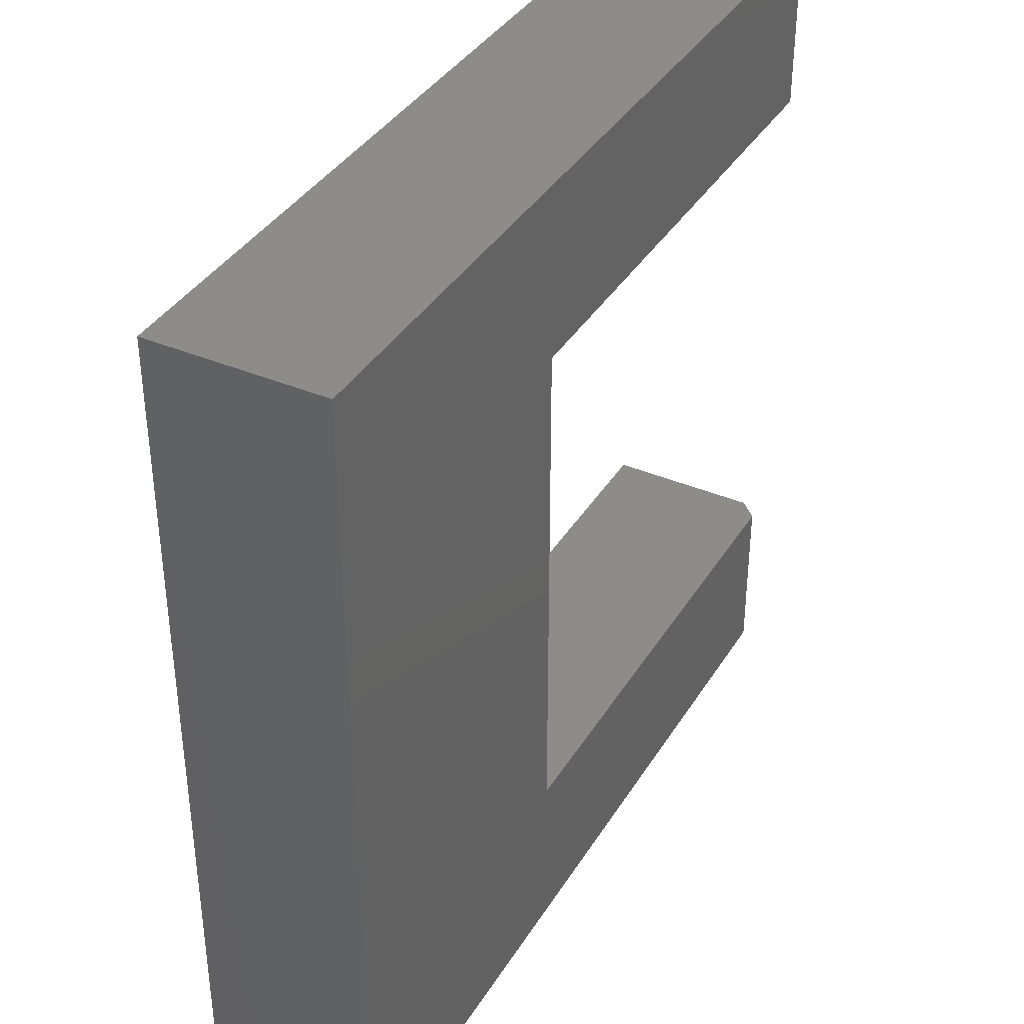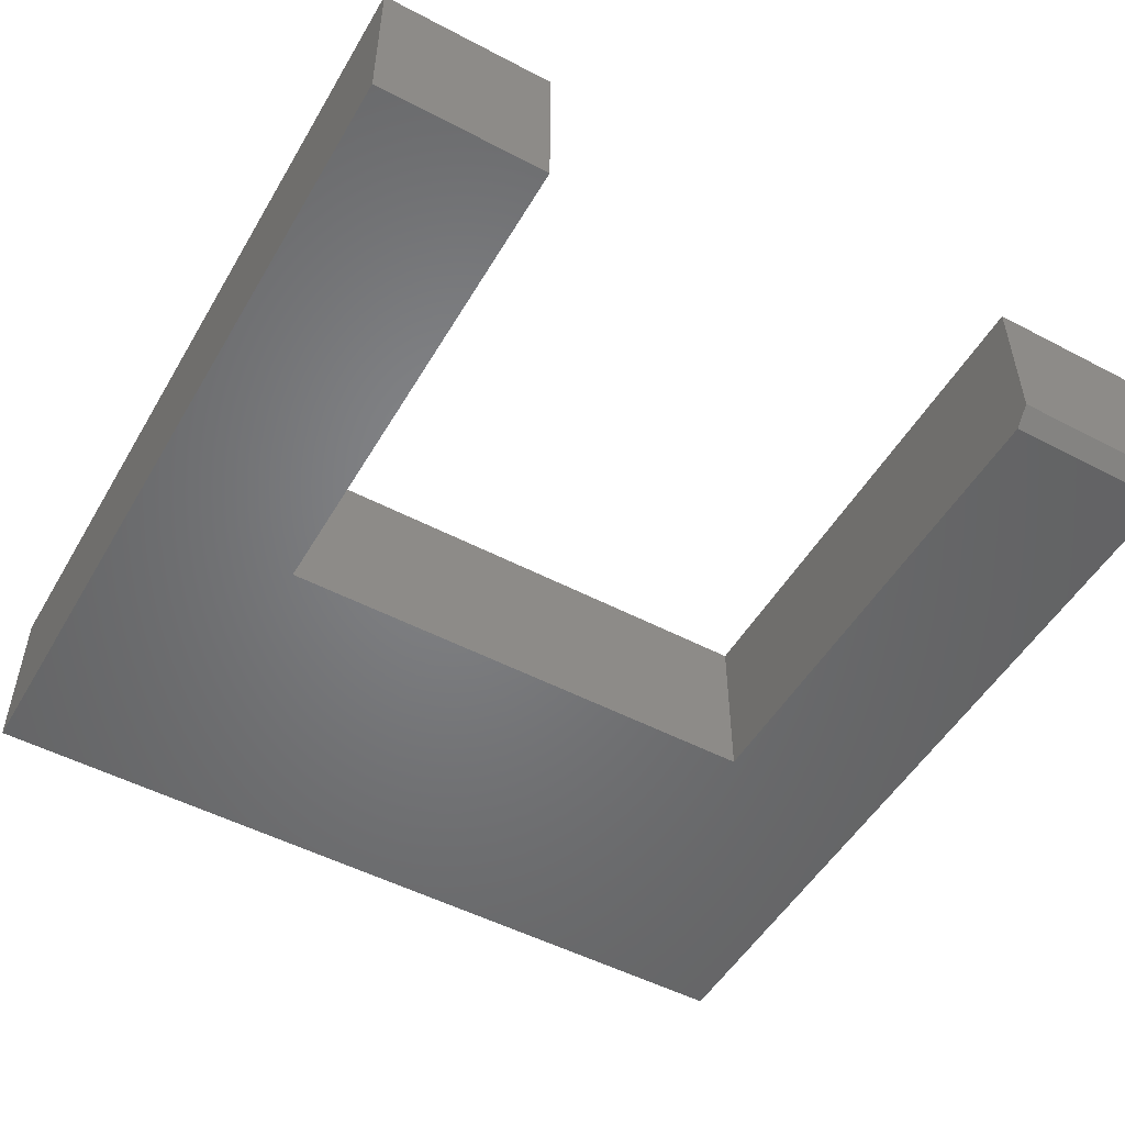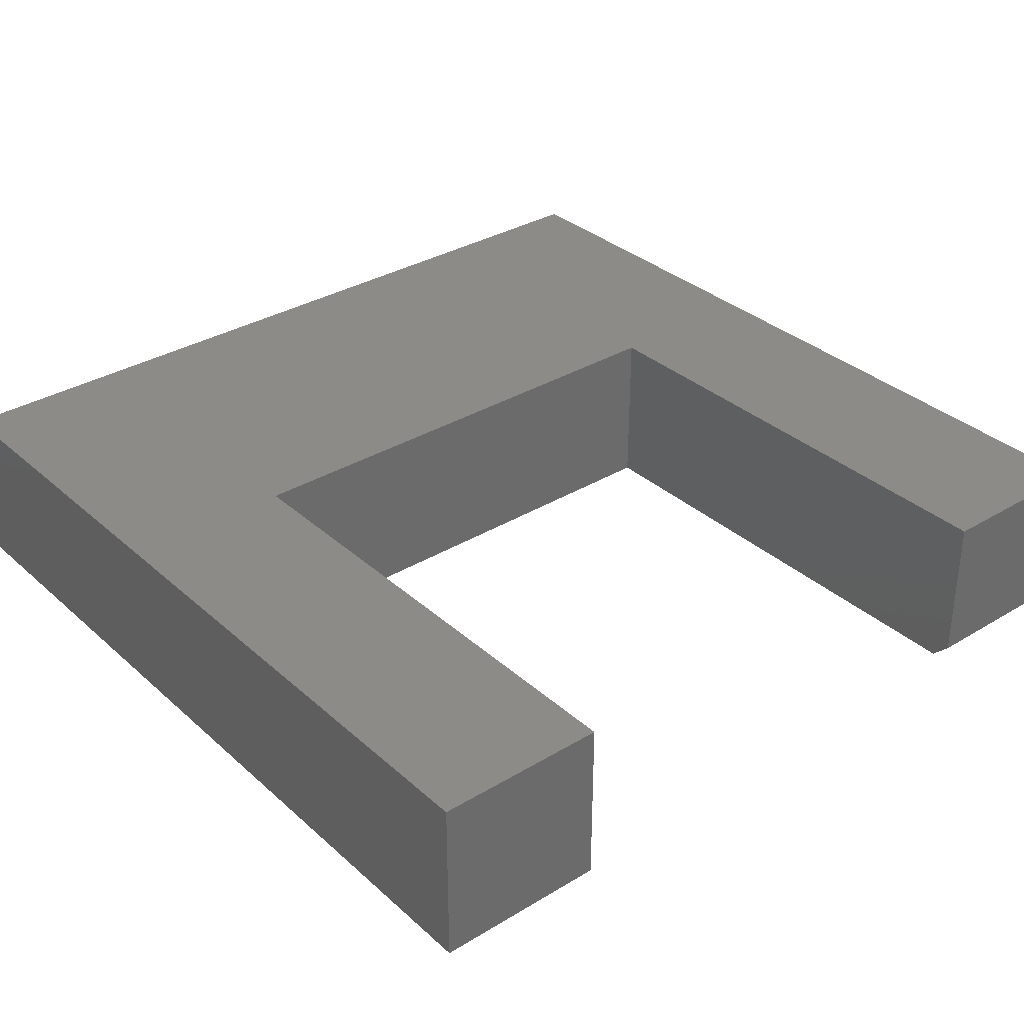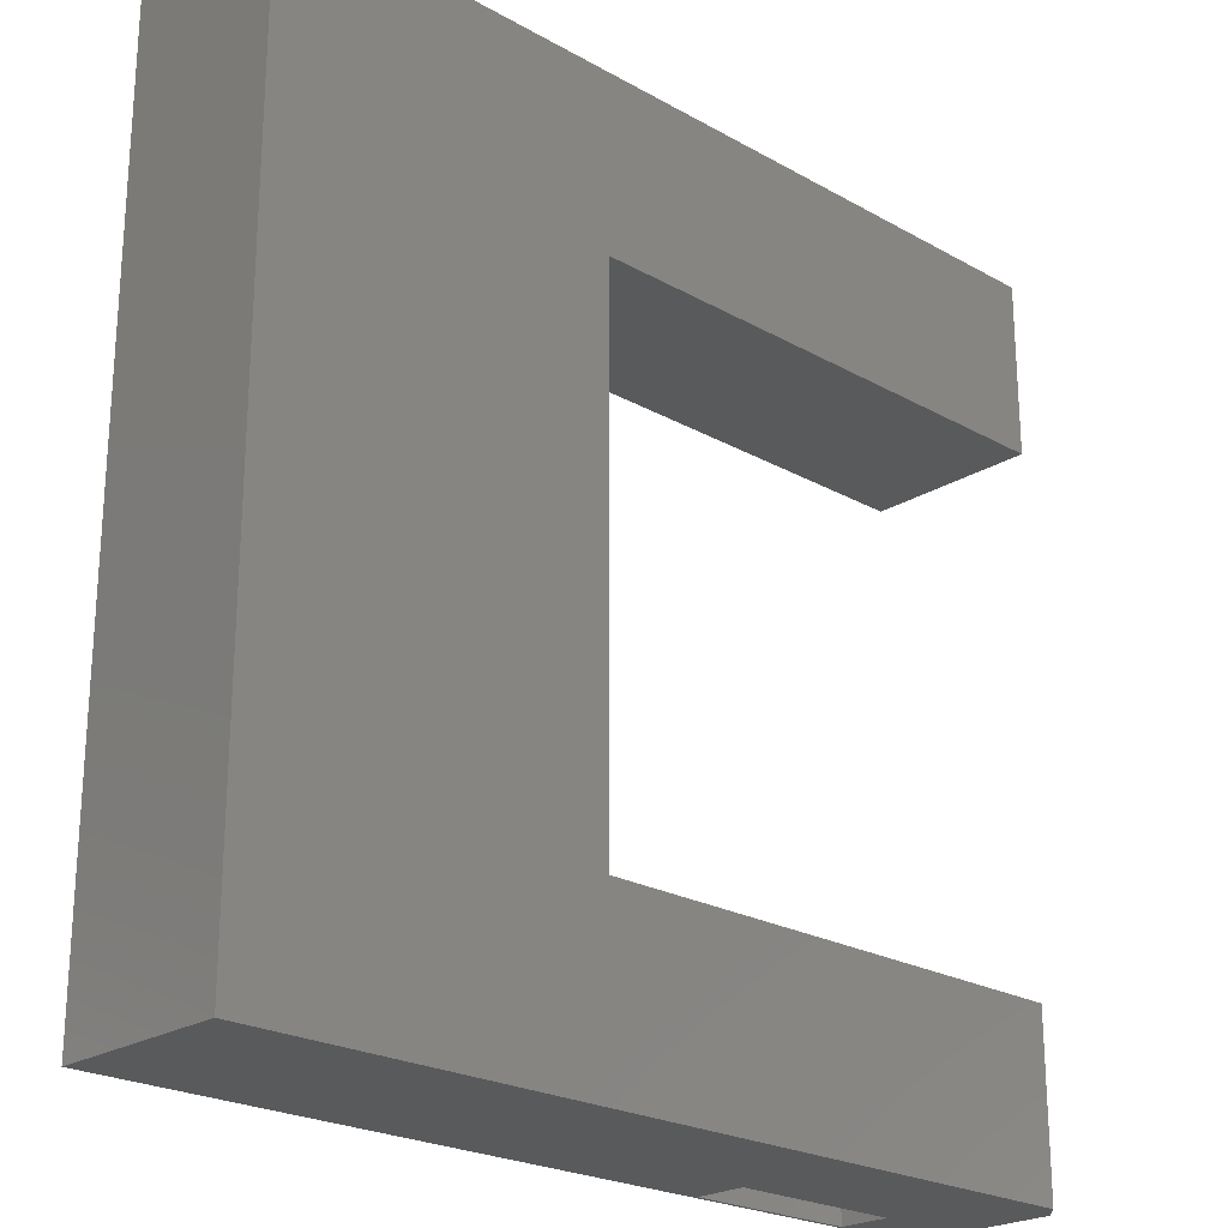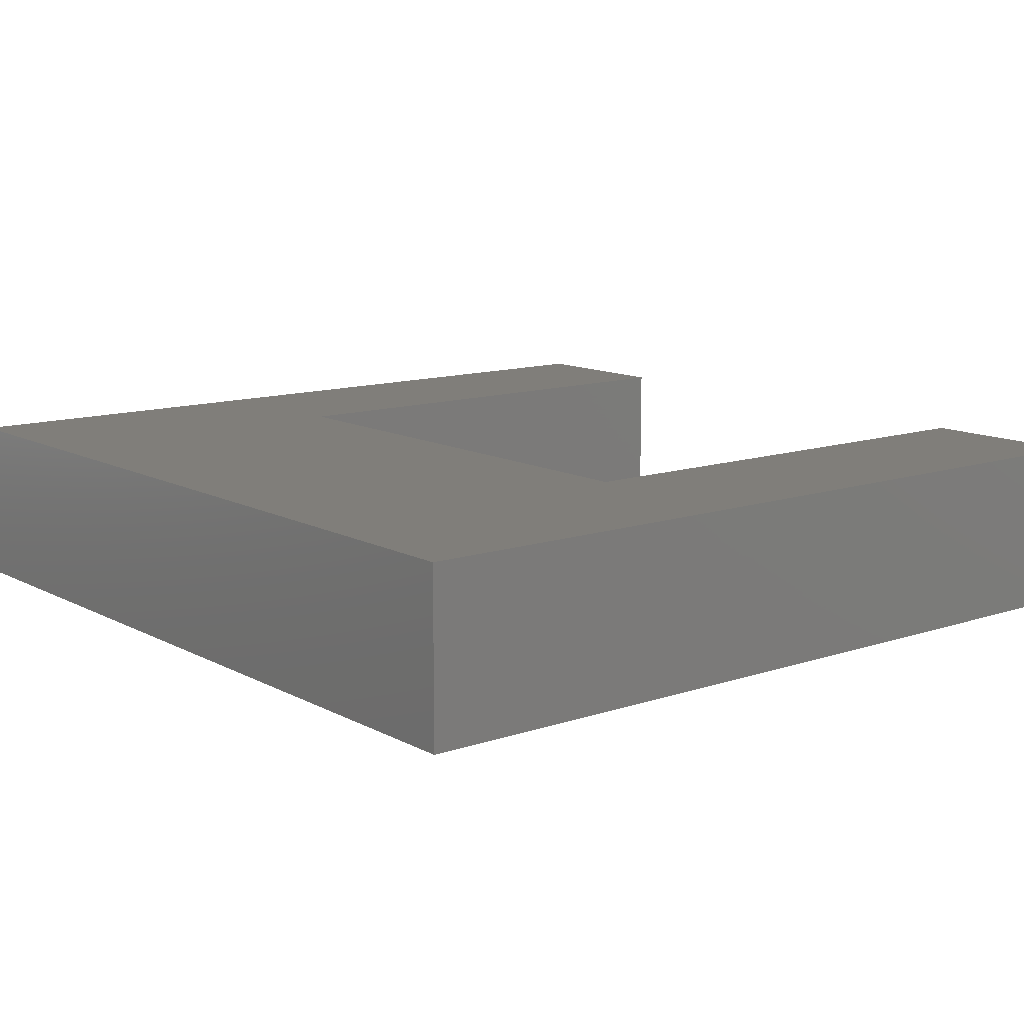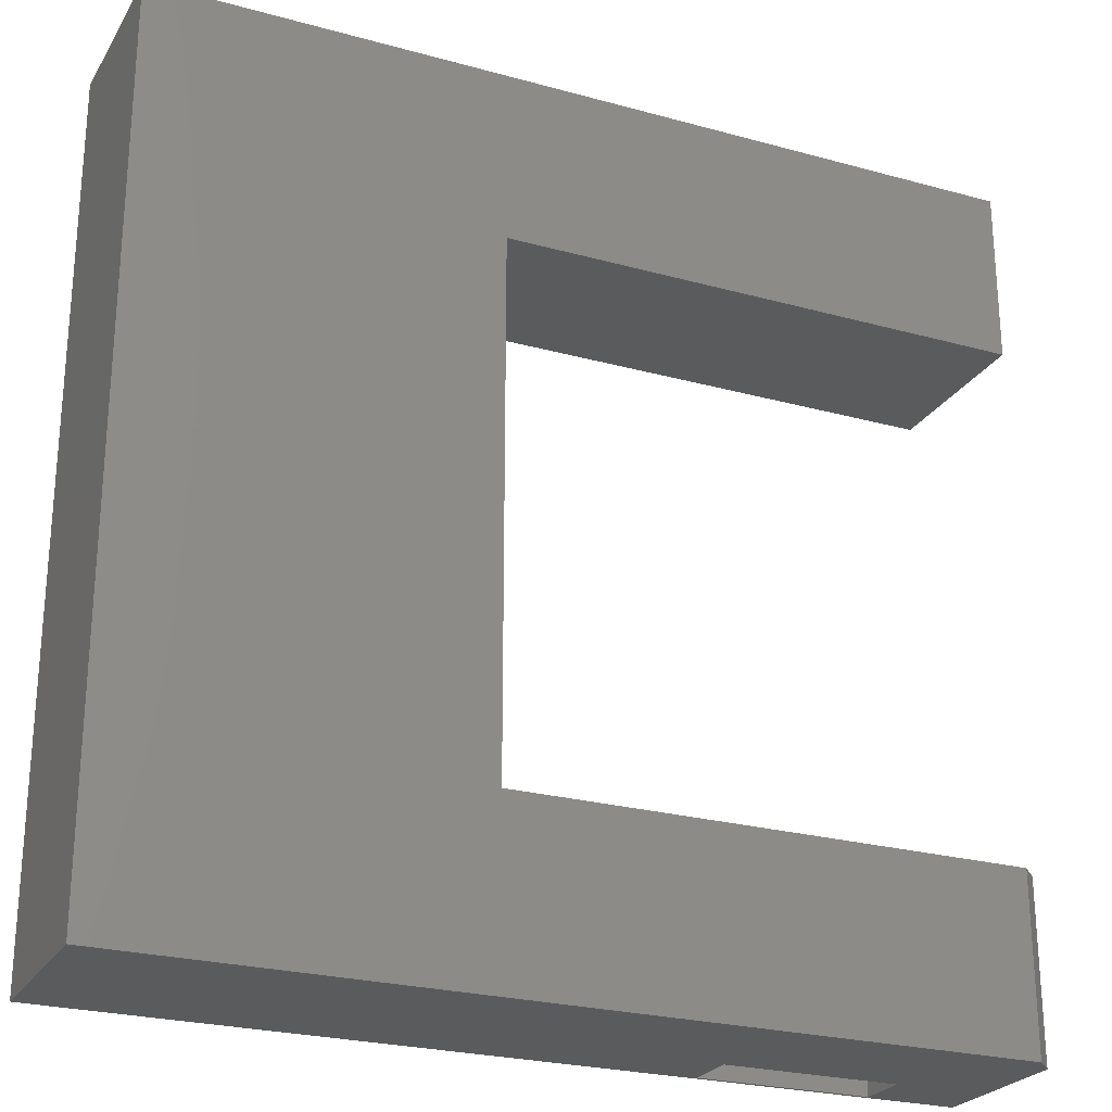
<metadata>
{"format":"stl","ext":"stl","renderer":"f3d","projection":"perspective","resolution":1024,"background":"white","views":[{"elev":38.0,"azim":-61.7,"up":"+Z"},{"elev":-51.2,"azim":60.3,"up":"+Y"},{"elev":33.3,"azim":50.4,"up":"+Y"},{"elev":-23.1,"azim":-43.7,"up":"+Z"},{"elev":12.0,"azim":-38.7,"up":"+Y"},{"elev":-24.9,"azim":-24.2,"up":"+Z"}]}
</metadata>
<code>
# stl→obj: 30 verts, 56 faces
v 0.5234 -0.04688 0.1484
v 0.6719 -0.04688 0.1484
v 0.5234 -0.04688 -2.776e-17
v 0.6719 -0.04688 -2.776e-17
v 0.6719 -0.003125 0.1484
v 0.6719 -0.003125 -2.776e-17
v 0.5234 -0.003125 0.1484
v 0.5234 -0.003125 -2.776e-17
v 0.75 0 -4.592e-17
v 0.75 -0.1328 -4.592e-17
v 0.7344 -0.1484 -4.497e-17
v 0.3 0 -1.837e-17
v 0.3 -0.1484 -1.837e-17
v 0.3 -0.1484 0.15
v 0 -0.1484 0
v 0.7344 -0.1484 0.15
v 0.3 -0.1484 0.6
v 4.592e-17 -0.1484 0.75
v 0.3 -0.1484 0.75
v 0.75 -0.1484 0.75
v 0.75 -0.1484 0.6
v 0.3 0 0.15
v 0.75 0 0.15
v 0.75 -0.1328 0.15
v 0 0 0
v 0.3 0 0.6
v 4.592e-17 0 0.75
v 0.3 0 0.75
v 0.75 0 0.75
v 0.75 0 0.6
f 1 2 3
f 3 2 4
f 2 5 4
f 4 5 6
f 5 7 6
f 6 7 8
f 7 1 8
f 8 1 3
f 9 10 11
f 9 11 4
f 9 4 6
f 9 6 8
f 9 8 12
f 4 11 3
f 3 11 13
f 3 13 8
f 8 13 12
f 1 7 2
f 2 7 5
f 14 15 16
f 14 17 15
f 13 16 15
f 13 11 16
f 18 15 19
f 19 15 17
f 19 17 20
f 20 17 21
f 22 14 23
f 23 14 16
f 23 16 24
f 10 9 24
f 24 9 23
f 11 10 16
f 16 10 24
f 25 23 12
f 23 9 12
f 23 25 22
f 25 26 22
f 27 28 25
f 25 28 26
f 28 29 26
f 26 29 30
f 18 27 15
f 15 27 25
f 19 28 18
f 18 28 27
f 20 29 19
f 19 29 28
f 21 30 20
f 20 30 29
f 17 26 21
f 21 26 30
f 14 22 17
f 17 22 26
f 15 25 13
f 13 25 12

</code>
